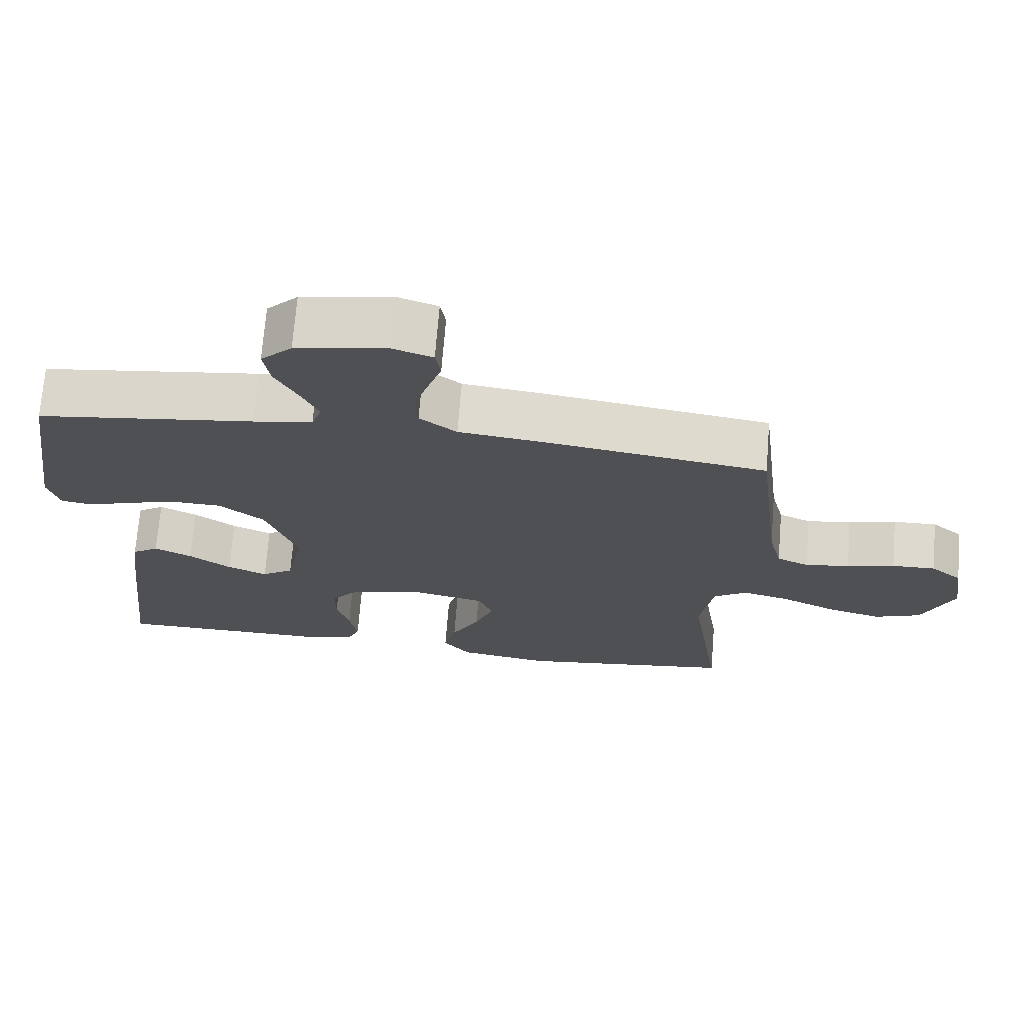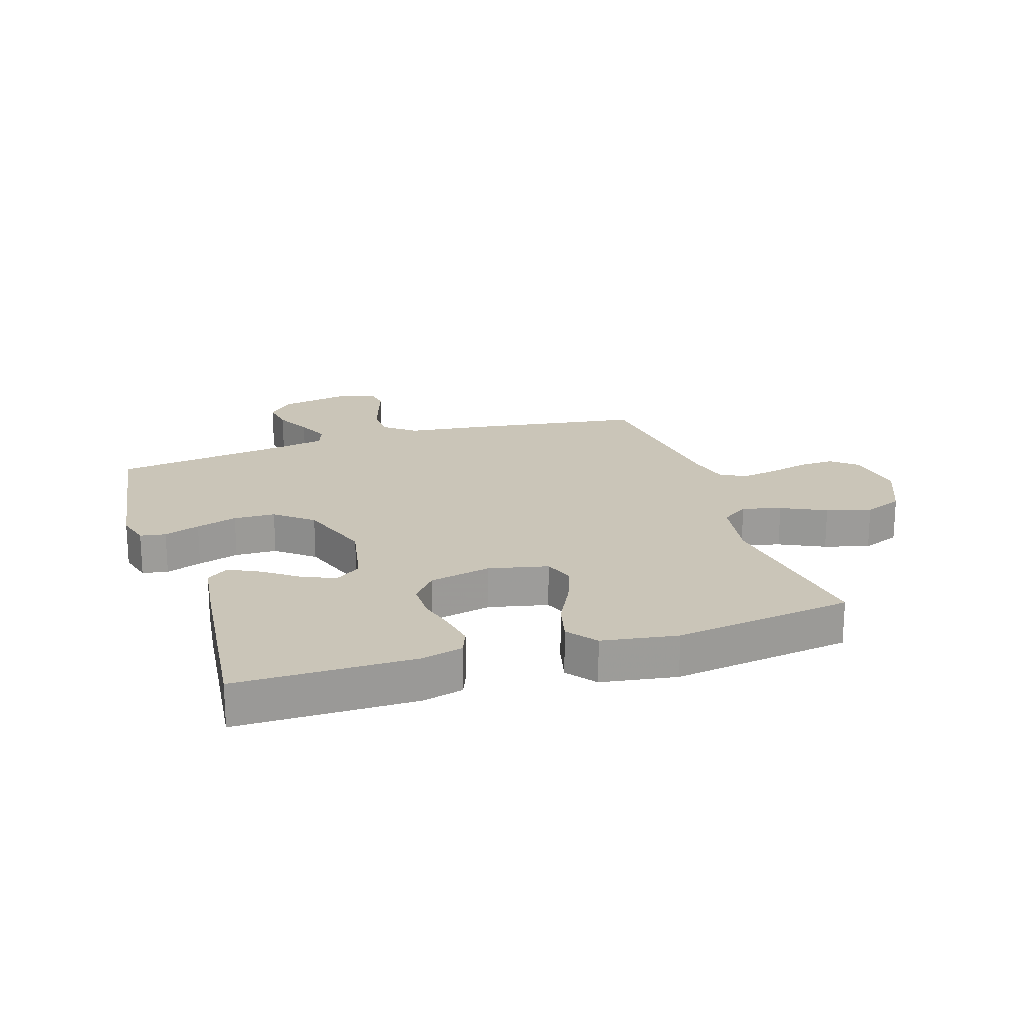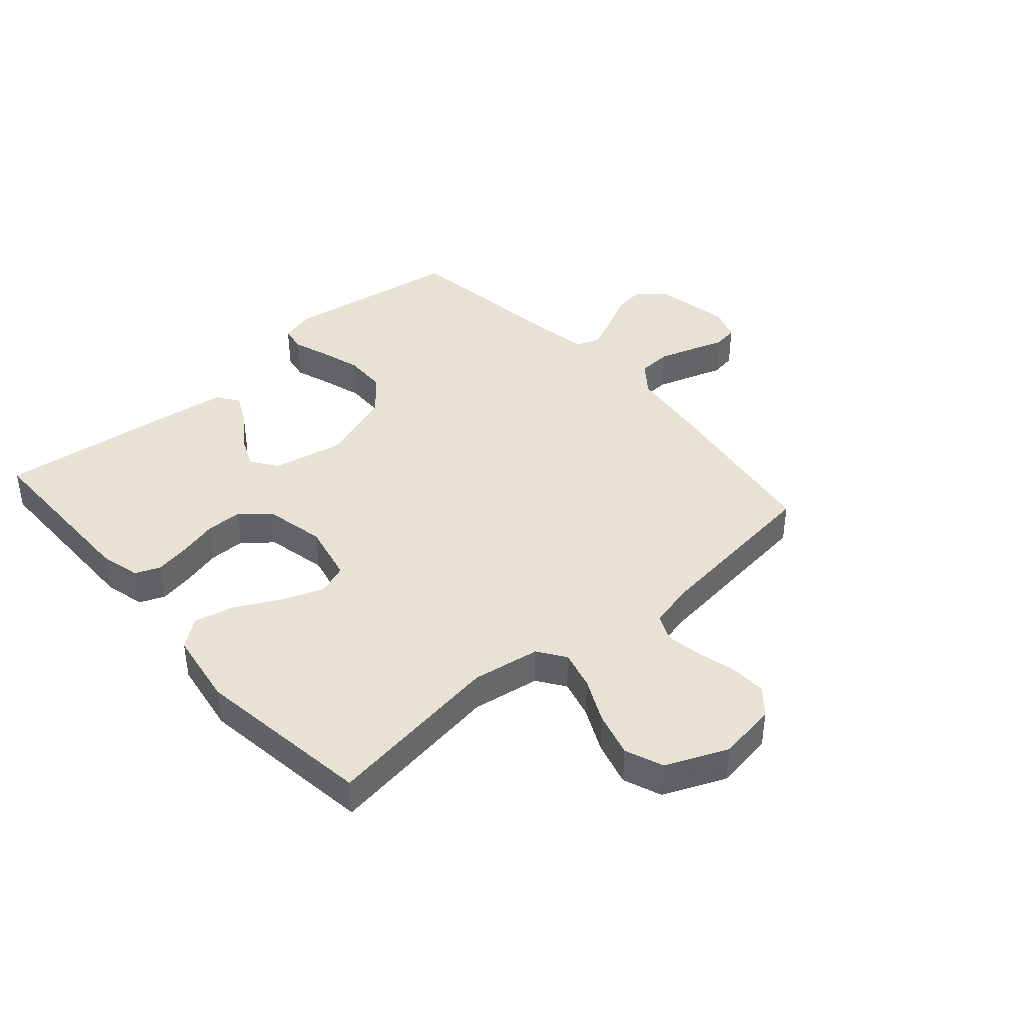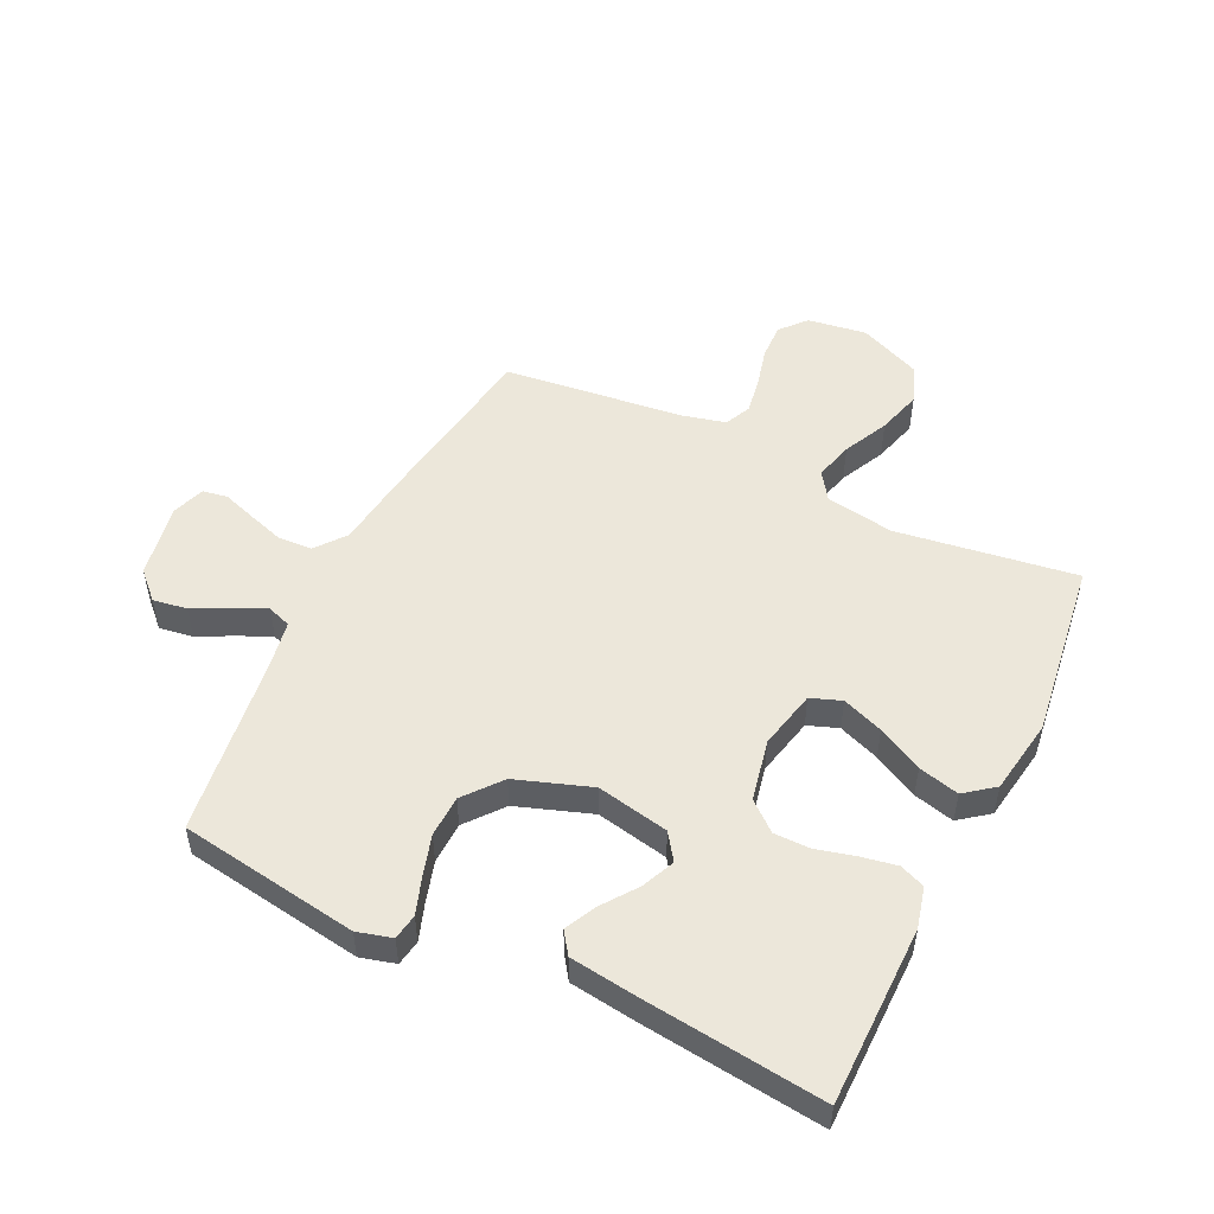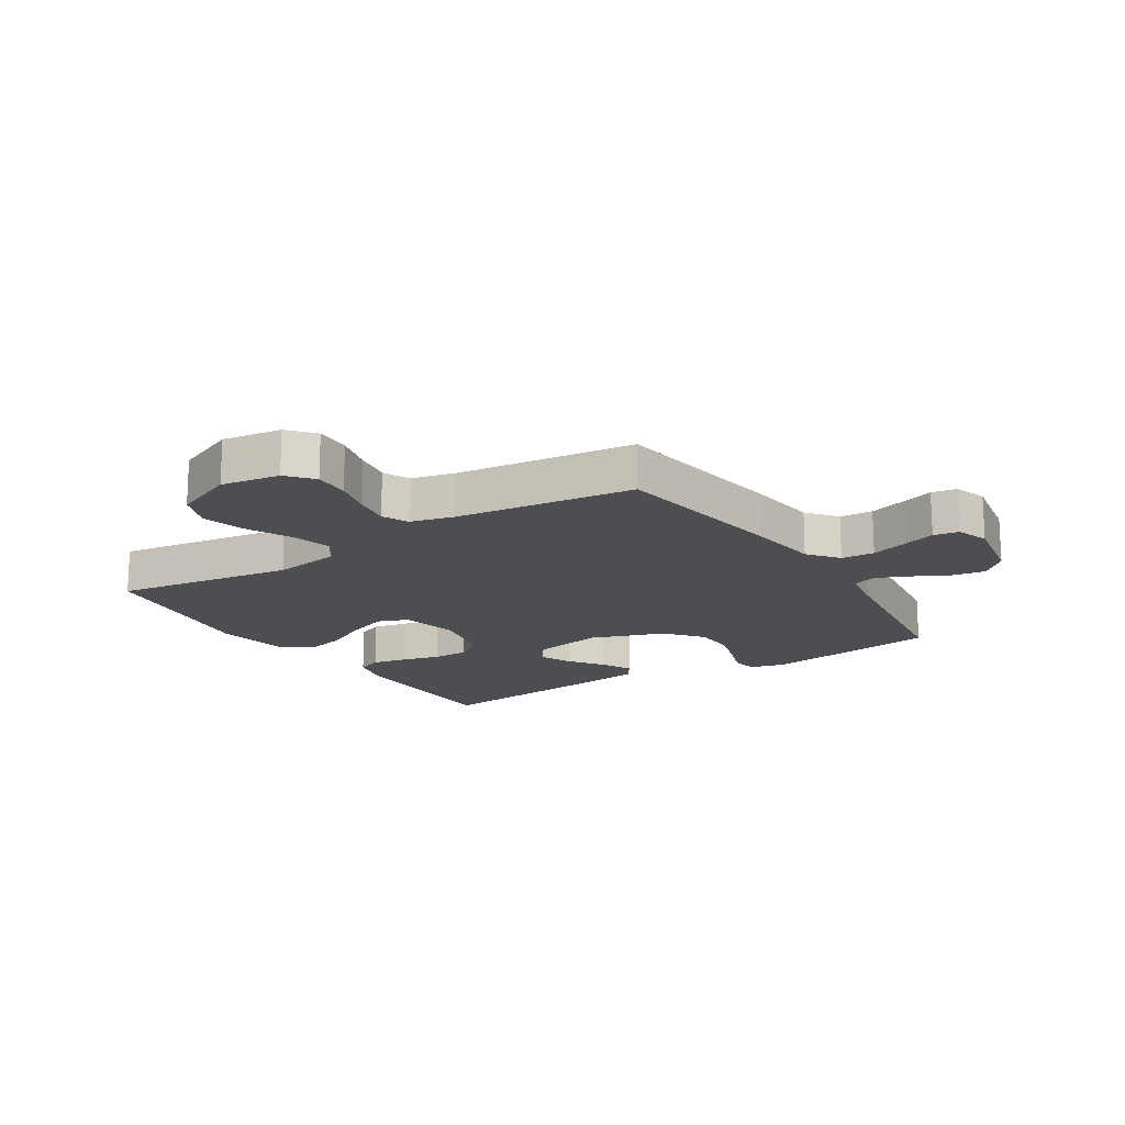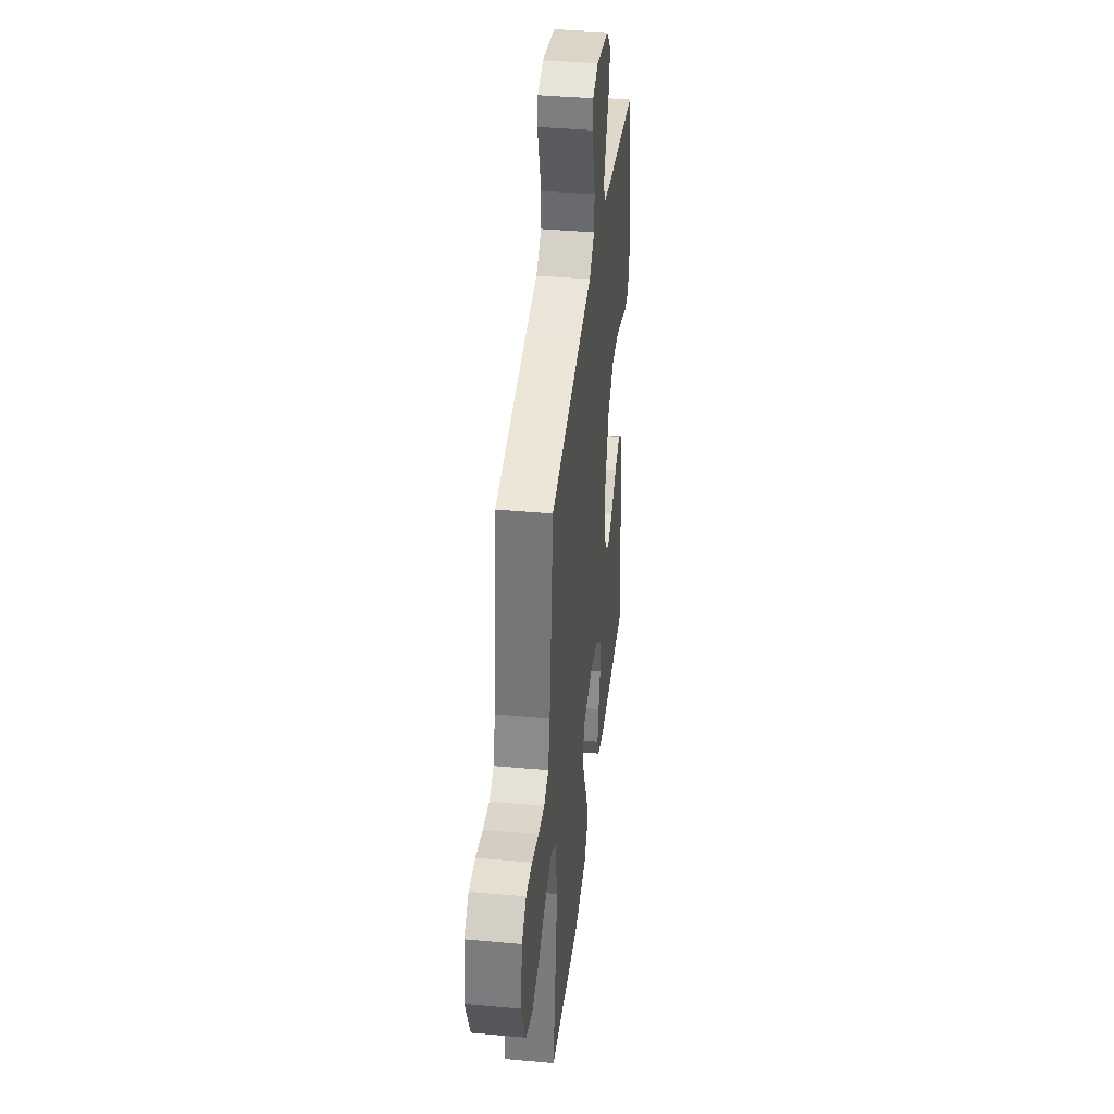
<metadata>
{"format":"obj","ext":"obj","renderer":"f3d","projection":"perspective","resolution":1024,"background":"white","views":[{"elev":70.9,"azim":-175.4,"up":"+Z"},{"elev":20.4,"azim":162.2,"up":"+Y"},{"elev":40.9,"azim":-131.2,"up":"+Y"},{"elev":51.5,"azim":115.9,"up":"+Y"},{"elev":-16.8,"azim":-57.5,"up":"+Y"},{"elev":39.1,"azim":-83.5,"up":"+Z"}]}
</metadata>
<code>
v 0.5 0.07 -0.5
v 0.2 0.07 -0.501
v 0.132 0.07 -0.484
v 0.115 0.07 -0.442
v 0.126 0.07 -0.383
v 0.143 0.07 -0.318
v 0.143 0.07 -0.257
v 0.103 0.07 -0.209
v 0 0.07 -0.187
v -0.099 0.07 -0.209
v -0.118 0.07 -0.26
v -0.092 0.07 -0.329
v -0.053 0.07 -0.404
v -0.036 0.07 -0.472
v -0.074 0.07 -0.521
v -0.2 0.07 -0.541
v -0.5 0.07 -0.5
v -0.456 0.07 -0.2
v -0.474 0.07 -0.086
v -0.52 0.07 -0.054
v -0.585 0.07 -0.071
v -0.66 0.07 -0.107
v -0.735 0.07 -0.128
v -0.799 0.07 -0.103
v -0.843 0.07 0
v -0.828 0.07 0.099
v -0.785 0.07 0.136
v -0.725 0.07 0.134
v -0.659 0.07 0.117
v -0.598 0.07 0.107
v -0.554 0.07 0.127
v -0.536 0.07 0.2
v -0.5 0.07 0.5
v -0.2 0.07 0.545
v -0.078 0.07 0.56
v -0.027 0.07 0.6
v -0.024 0.07 0.656
v -0.043 0.07 0.716
v -0.062 0.07 0.773
v -0.055 0.07 0.815
v 0 0.07 0.834
v 0.125 0.07 0.811
v 0.168 0.07 0.767
v 0.159 0.07 0.71
v 0.128 0.07 0.65
v 0.104 0.07 0.596
v 0.118 0.07 0.556
v 0.2 0.07 0.541
v 0.5 0.07 0.5
v 0.545 0.07 0.2
v 0.529 0.07 0.142
v 0.486 0.07 0.135
v 0.426 0.07 0.156
v 0.357 0.07 0.177
v 0.287 0.07 0.175
v 0.225 0.07 0.125
v 0.181 0.07 0
v 0.205 0.07 -0.121
v 0.249 0.07 -0.152
v 0.304 0.07 -0.128
v 0.362 0.07 -0.086
v 0.414 0.07 -0.06
v 0.451 0.07 -0.086
v 0.466 0.07 -0.2
v 0.5 0 -0.5
v 0.2 0 -0.501
v 0.132 0 -0.484
v 0.115 0 -0.442
v 0.126 0 -0.383
v 0.143 0 -0.318
v 0.143 0 -0.257
v 0.103 0 -0.209
v 0 0 -0.187
v -0.099 0 -0.209
v -0.118 0 -0.26
v -0.092 0 -0.329
v -0.053 0 -0.404
v -0.036 0 -0.472
v -0.074 0 -0.521
v -0.2 0 -0.541
v -0.5 0 -0.5
v -0.456 0 -0.2
v -0.474 0 -0.086
v -0.52 0 -0.054
v -0.585 0 -0.071
v -0.66 0 -0.107
v -0.735 0 -0.128
v -0.799 0 -0.103
v -0.843 0 0
v -0.828 0 0.099
v -0.785 0 0.136
v -0.725 0 0.134
v -0.659 0 0.117
v -0.598 0 0.107
v -0.554 0 0.127
v -0.536 0 0.2
v -0.5 0 0.5
v -0.2 0 0.545
v -0.078 0 0.56
v -0.027 0 0.6
v -0.024 0 0.656
v -0.043 0 0.716
v -0.062 0 0.773
v -0.055 0 0.815
v 0 0 0.834
v 0.125 0 0.811
v 0.168 0 0.767
v 0.159 0 0.71
v 0.128 0 0.65
v 0.104 0 0.596
v 0.118 0 0.556
v 0.2 0 0.541
v 0.5 0 0.5
v 0.545 0 0.2
v 0.529 0 0.142
v 0.486 0 0.135
v 0.426 0 0.156
v 0.357 0 0.177
v 0.287 0 0.175
v 0.225 0 0.125
v 0.181 0 0
v 0.205 0 -0.121
v 0.249 0 -0.152
v 0.304 0 -0.128
v 0.362 0 -0.086
v 0.414 0 -0.06
v 0.451 0 -0.086
v 0.466 0 -0.2
f 60 61 62 63
f 59 60 63 64
f 50 51 52 53
f 48 49 50 53
f 47 48 53 54
f 42 43 44 45
f 42 45 46
f 41 42 46
f 38 39 40 41
f 37 38 41 46
f 36 37 46 47
f 32 33 34 35
f 31 32 35 36
f 26 27 28 29
f 26 29 30
f 25 26 30
f 24 25 30
f 21 22 23 24
f 20 21 24 30
f 19 20 30 31
f 15 16 17 18
f 15 18 19
f 12 13 14 15
f 11 12 15 19
f 10 11 19 31
f 3 4 5 6
f 1 2 3 6
f 59 64 1 6
f 58 59 6 7
f 57 58 7 8
f 56 57 8 9
f 36 47 54 55
f 36 55 56
f 31 36 56
f 9 10 31 56
f 127 126 125 124
f 128 127 124 123
f 117 116 115 114
f 117 114 113 112
f 118 117 112 111
f 109 108 107 106
f 110 109 106
f 110 106 105
f 105 104 103 102
f 110 105 102 101
f 111 110 101 100
f 99 98 97 96
f 100 99 96 95
f 93 92 91 90
f 94 93 90
f 94 90 89
f 94 89 88
f 88 87 86 85
f 94 88 85 84
f 95 94 84 83
f 82 81 80 79
f 83 82 79
f 79 78 77 76
f 83 79 76 75
f 95 83 75 74
f 70 69 68 67
f 70 67 66 65
f 70 65 128 123
f 71 70 123 122
f 72 71 122 121
f 73 72 121 120
f 119 118 111 100
f 120 119 100
f 120 100 95
f 120 95 74 73
f 1 65 66 2
f 2 66 67 3
f 3 67 68 4
f 4 68 69 5
f 5 69 70 6
f 6 70 71 7
f 7 71 72 8
f 8 72 73 9
f 9 73 74 10
f 10 74 75 11
f 11 75 76 12
f 12 76 77 13
f 13 77 78 14
f 14 78 79 15
f 15 79 80 16
f 16 80 81 17
f 17 81 82 18
f 18 82 83 19
f 19 83 84 20
f 20 84 85 21
f 21 85 86 22
f 22 86 87 23
f 23 87 88 24
f 24 88 89 25
f 25 89 90 26
f 26 90 91 27
f 27 91 92 28
f 28 92 93 29
f 29 93 94 30
f 30 94 95 31
f 31 95 96 32
f 32 96 97 33
f 33 97 98 34
f 34 98 99 35
f 35 99 100 36
f 36 100 101 37
f 37 101 102 38
f 38 102 103 39
f 39 103 104 40
f 40 104 105 41
f 41 105 106 42
f 42 106 107 43
f 43 107 108 44
f 44 108 109 45
f 45 109 110 46
f 46 110 111 47
f 47 111 112 48
f 48 112 113 49
f 49 113 114 50
f 50 114 115 51
f 51 115 116 52
f 52 116 117 53
f 53 117 118 54
f 54 118 119 55
f 55 119 120 56
f 56 120 121 57
f 57 121 122 58
f 58 122 123 59
f 59 123 124 60
f 60 124 125 61
f 61 125 126 62
f 62 126 127 63
f 63 127 128 64
f 64 128 65 1

</code>
